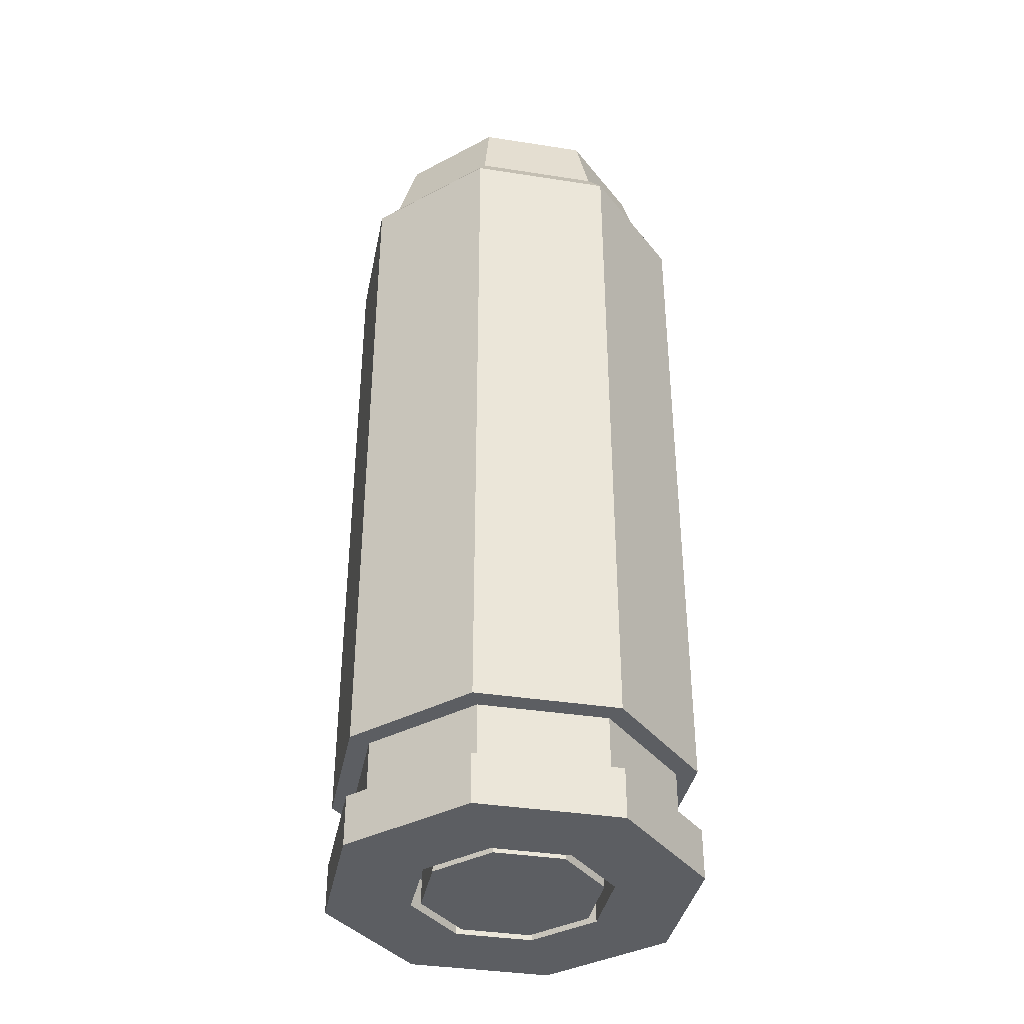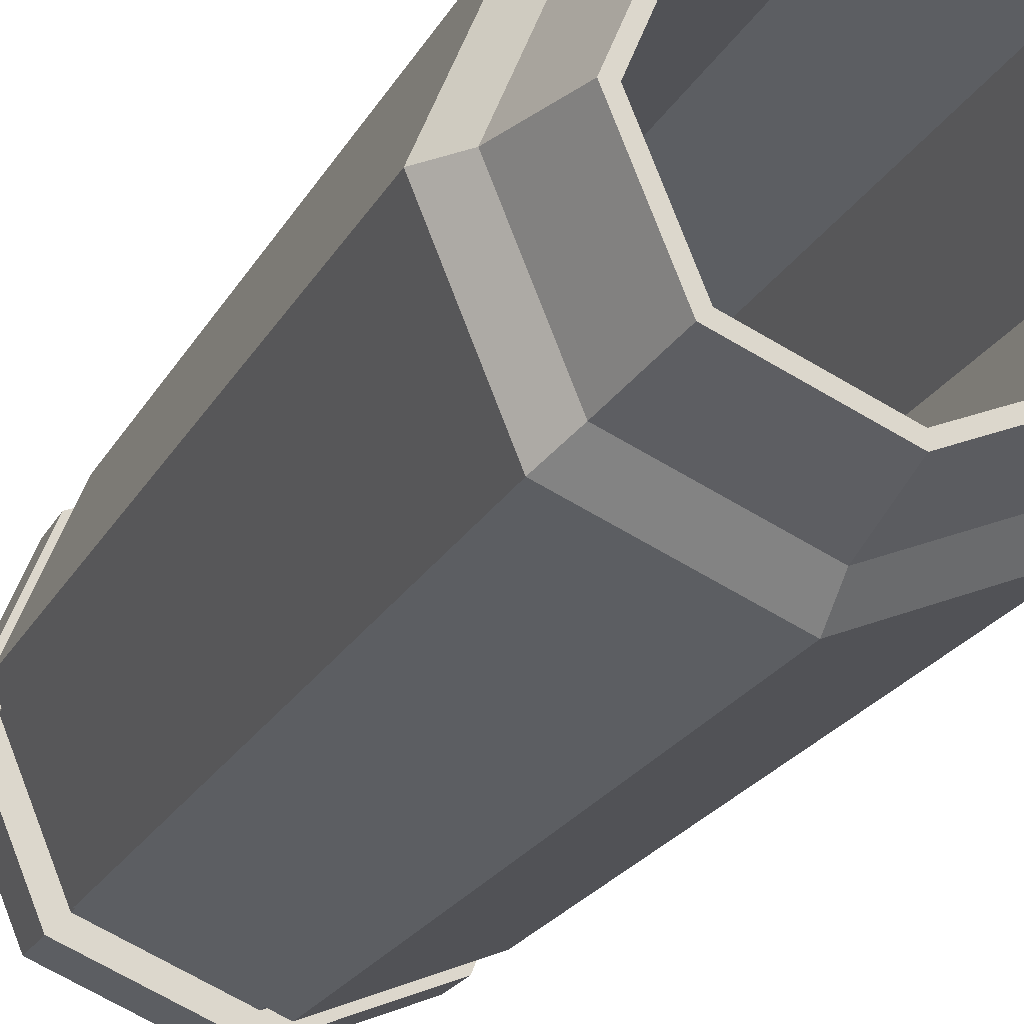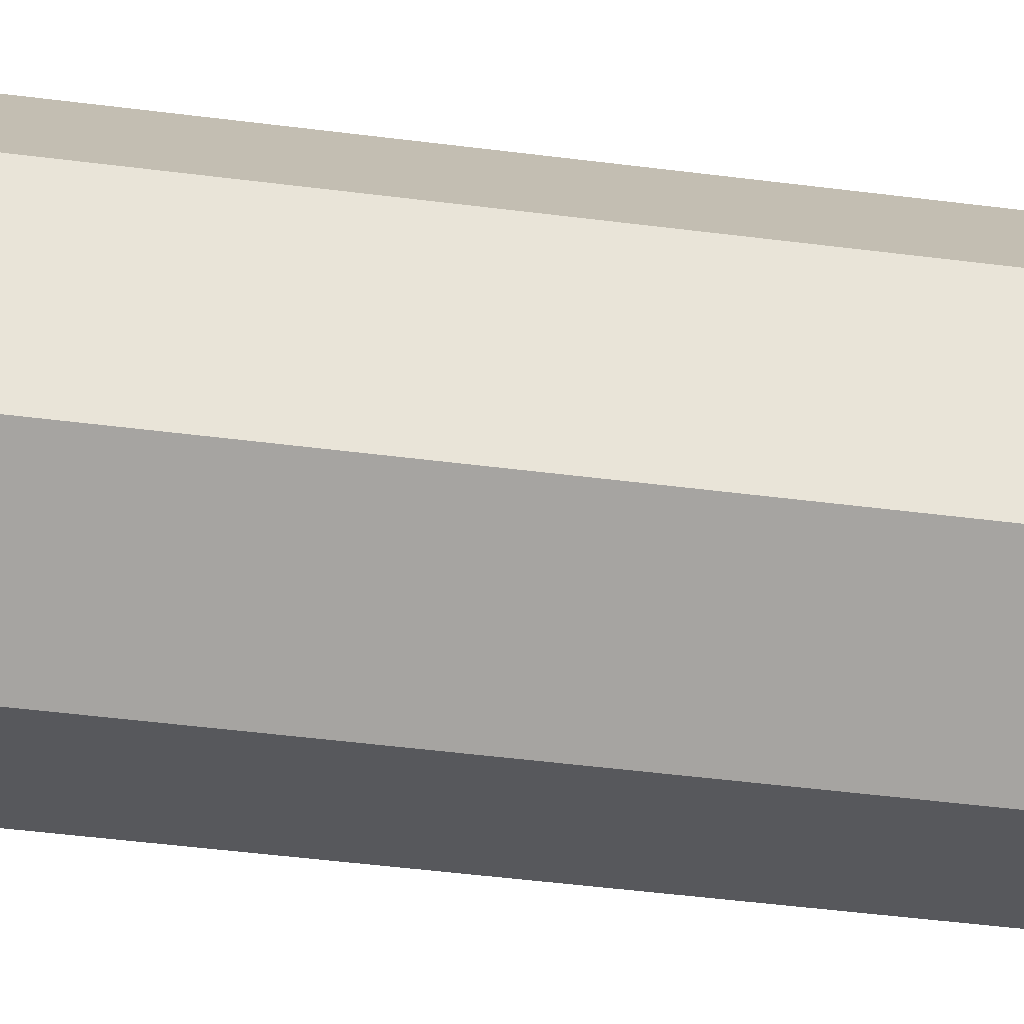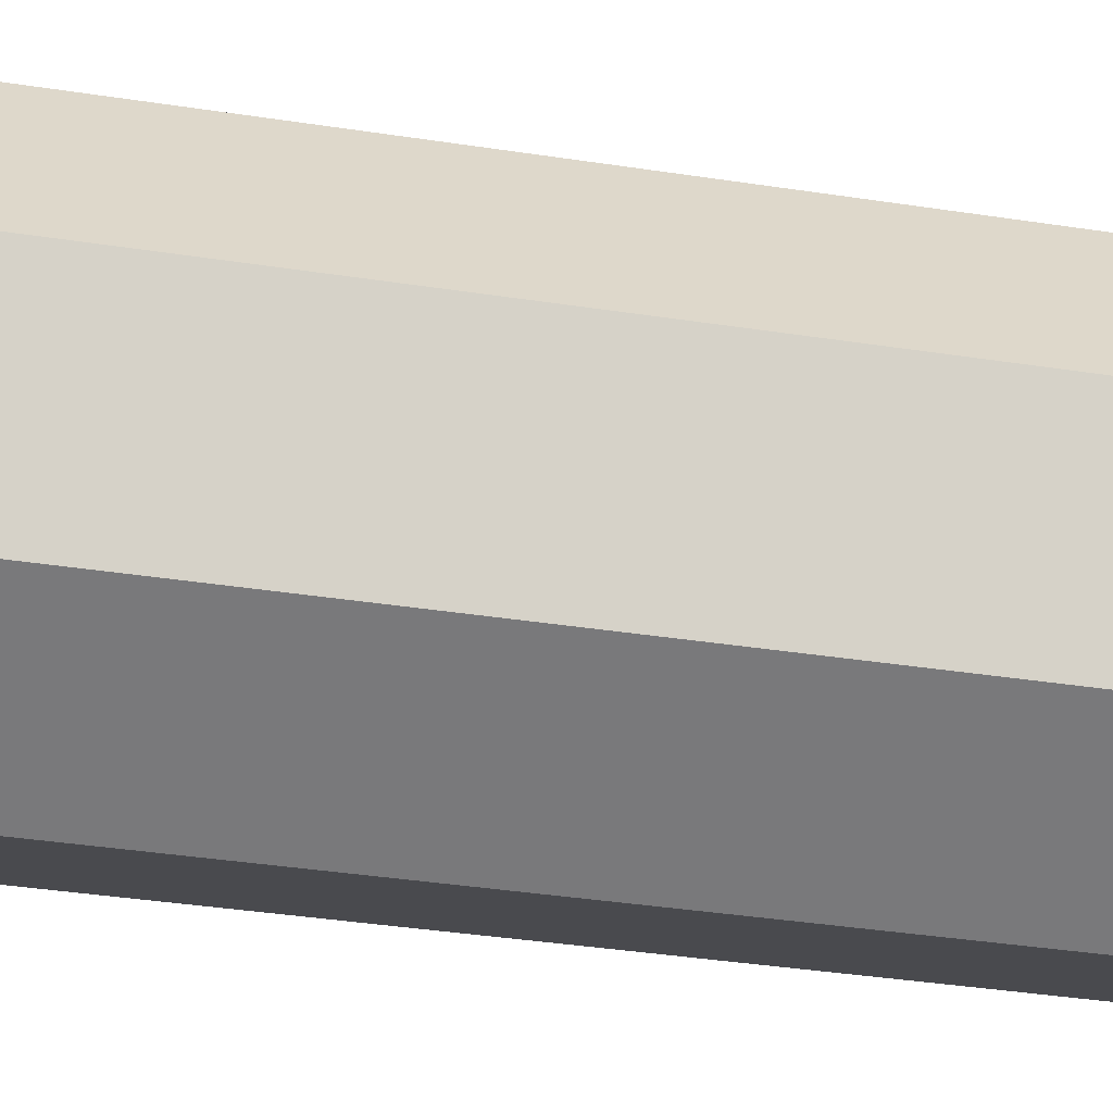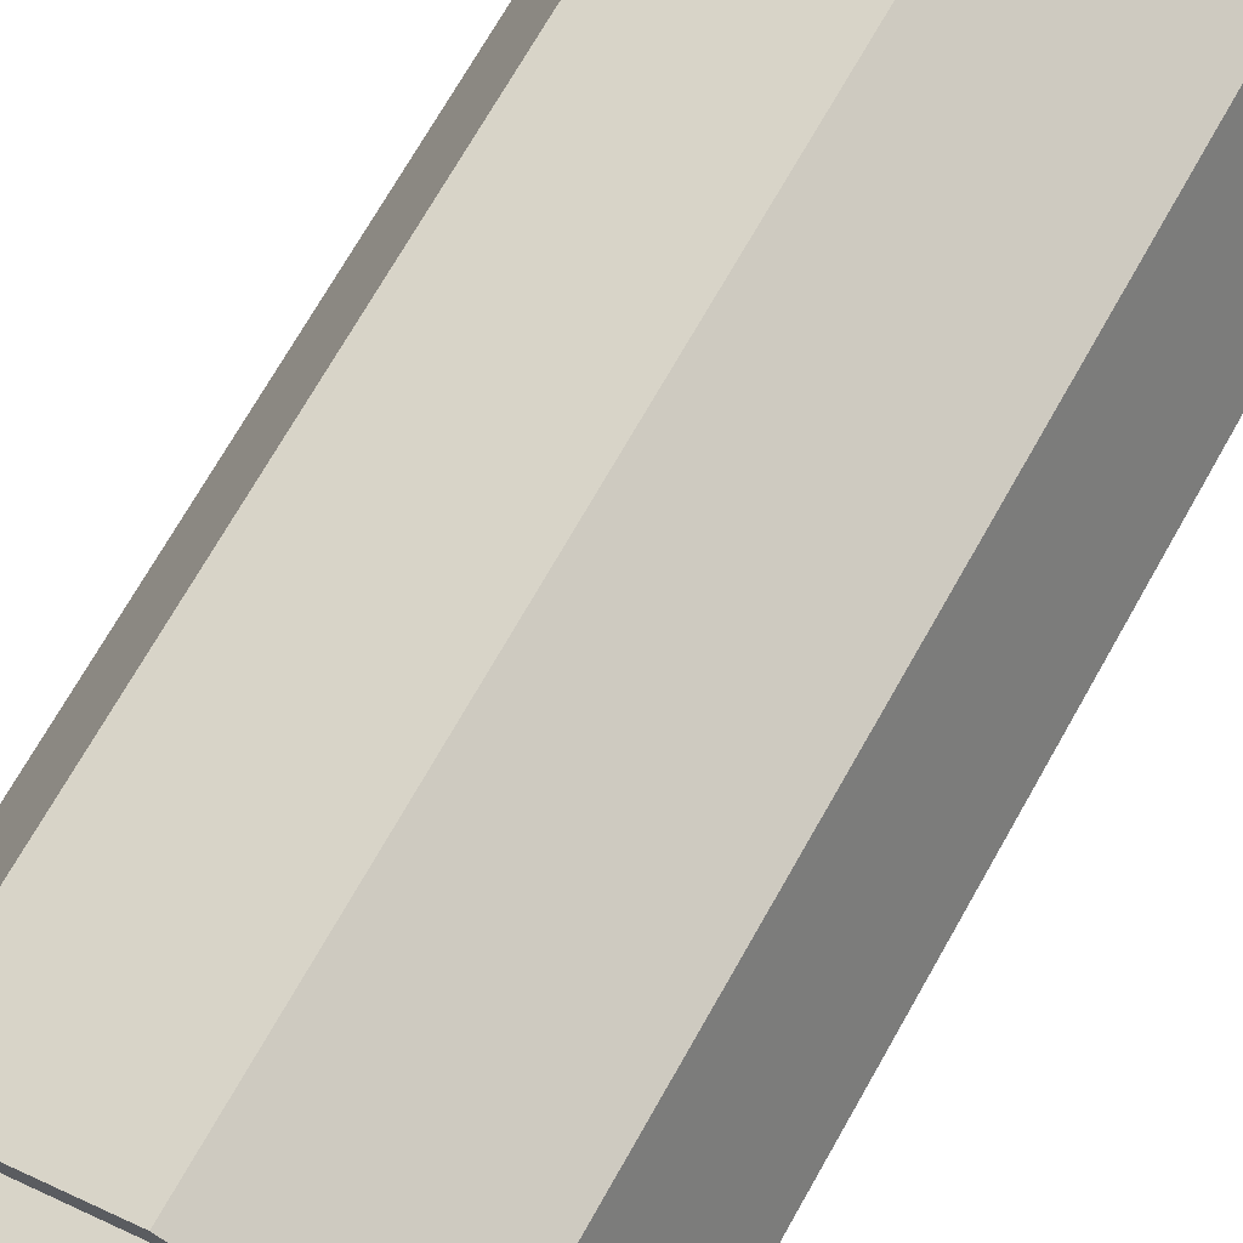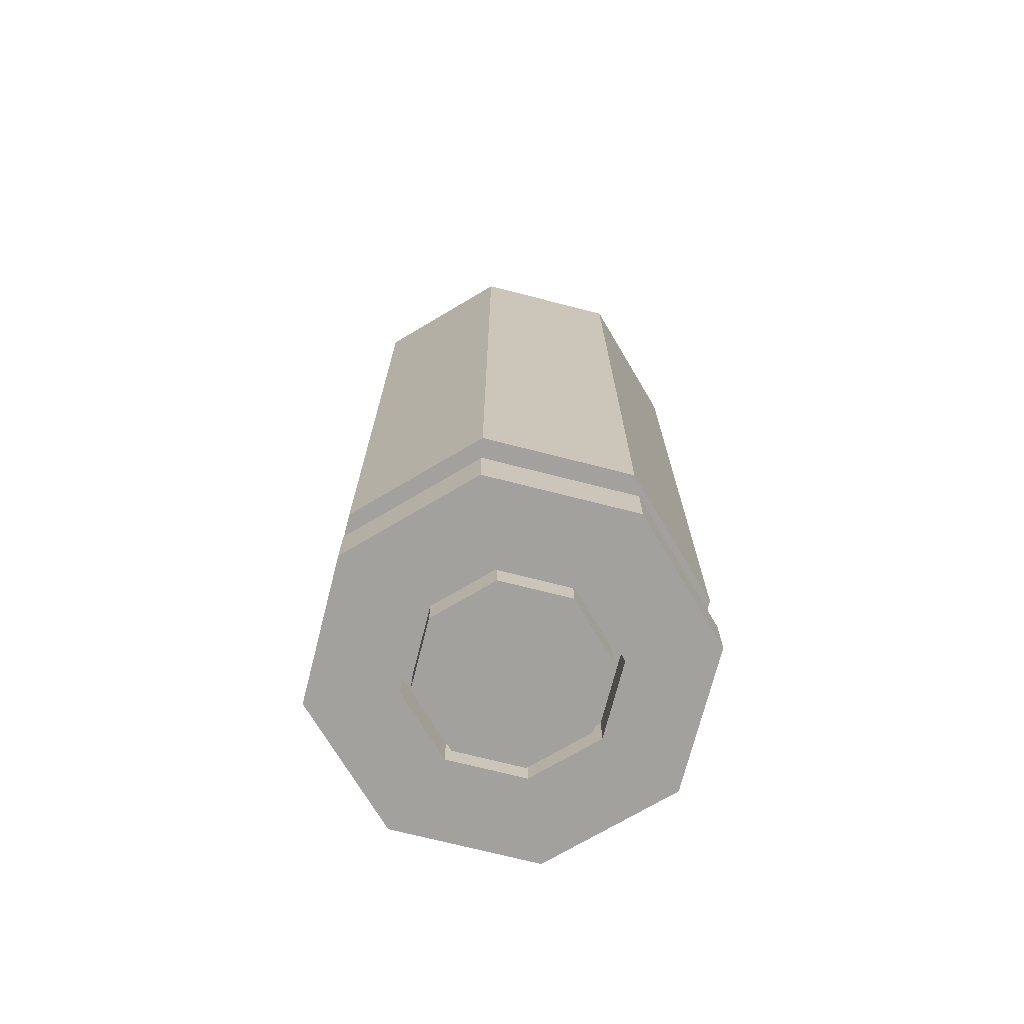
<metadata>
{"format":"obj","ext":"obj","renderer":"f3d","projection":"perspective","resolution":1024,"background":"white","views":[{"elev":-37.9,"azim":11.3,"up":"+Z"},{"elev":-20.9,"azim":-20.8,"up":"+Y"},{"elev":-50.9,"azim":-97.8,"up":"+Y"},{"elev":-35.5,"azim":-101.7,"up":"+Y"},{"elev":69.3,"azim":-150.8,"up":"+Y"},{"elev":-72.1,"azim":-36.8,"up":"+Z"}]}
</metadata>
<code>
o Cylinder.003
v 0 -0.04471 0.09967
v -0 -0.02402 -0.09967
v 0.03161 -0.03161 0.09967
v 0.01699 -0.01699 -0.09967
v 0.04471 0 0.09967
v 0.02402 -0 -0.09967
v 0.03161 0.03161 0.09967
v 0.01699 0.01699 -0.09967
v 0 0.04471 0.09967
v -0 0.02402 -0.09967
v -0.03161 0.03161 0.09967
v -0.01699 0.01699 -0.09967
v -0.04471 0 0.09967
v -0.02402 -0 -0.09967
v -0.03161 -0.03161 0.09967
v -0.01699 -0.01699 -0.09967
v -0.02801 0.02801 -0.08742
v -0.02801 0.02801 -0.07205
v -0.03961 -0 -0.08742
v -0.03961 -0 -0.07205
v -0 -0.03961 -0.07205
v -0 -0.03961 -0.08742
v -0.02801 -0.02801 -0.08742
v -0.02801 -0.02801 -0.07205
v -0 -0.04471 -0.08742
v -0 -0.04471 -0.07205
v 0.03161 -0.03161 -0.07205
v 0.03161 -0.03161 -0.08742
v 0.04471 -0 -0.07205
v 0.04471 -0 -0.08742
v 0.03161 0.03161 -0.07205
v 0.03161 0.03161 -0.08742
v -0 0.04471 -0.07205
v -0 0.04471 -0.08742
v -0.03161 0.03161 -0.07205
v -0.03161 0.03161 -0.08742
v -0.04471 -0 -0.07205
v -0.04471 -0 -0.08742
v -0.03161 -0.03161 -0.07205
v -0.03161 -0.03161 -0.08742
v -0 0.03961 -0.07205
v -0 0.03961 -0.08742
v 0.02801 0.02801 -0.07205
v 0.02801 0.02801 -0.08742
v 0.03961 -0 -0.07205
v 0.03961 -0 -0.08742
v 0.02801 -0.02801 -0.07205
v 0.02801 -0.02801 -0.08742
v 0.03161 -0.03161 -0.09967
v -0 -0.04471 -0.09967
v 0.04471 -0 -0.09967
v 0.03161 0.03161 -0.09967
v -0 0.04471 -0.09967
v -0.03161 0.03161 -0.09967
v -0.04471 -0 -0.09967
v -0.03161 -0.03161 -0.09967
v 0.01526 -0.01526 -0.09164
v -0 -0.02159 -0.09164
v 0.02159 -0 -0.09164
v 0.01526 0.01526 -0.09164
v -0 0.02159 -0.09164
v -0.01526 0.01526 -0.09164
v -0.02159 -0 -0.09164
v -0.01526 -0.01526 -0.09164
v 0.01699 -0.01699 -0.09164
v -0 -0.02402 -0.09164
v 0.02402 -0 -0.09164
v 0.01699 0.01699 -0.09164
v -0 0.02402 -0.09164
v -0.01699 0.01699 -0.09164
v -0.02402 -0 -0.09164
v -0.01699 -0.01699 -0.09164
v 0.01526 -0.01526 -0.09949
v -0 -0.02159 -0.09949
v 0.02159 -0 -0.09949
v 0.01526 0.01526 -0.09949
v -0 0.02159 -0.09949
v -0.01526 0.01526 -0.09949
v -0.02159 -0 -0.09949
v -0.01526 -0.01526 -0.09949
v -0 -0.03392 0.125
v 0.02399 -0.02399 0.125
v 0.03392 0 0.125
v 0.02399 0.02399 0.125
v -0 0.03392 0.125
v -0.02399 0.02399 0.125
v -0.03392 0 0.125
v -0.02399 -0.02399 0.125
v 0.03931 0 0.1067
v 0.0278 -0.0278 0.1067
v -0.0278 0.0278 0.1067
v -0 0.03931 0.1067
v -0 -0.03931 0.1067
v -0.0278 -0.0278 0.1067
v 0.0278 0.0278 0.1067
v -0.03931 0 0.1067
v -0 -0.03145 0.125
v 0.02224 -0.02224 0.125
v 0.03145 0 0.125
v 0.02224 0.02224 0.125
v -0 0.03145 0.125
v -0.02224 0.02224 0.125
v -0.03145 0 0.125
v -0.02224 -0.02224 0.125
v -0 -0.03145 -0.01099
v 0.02224 -0.02224 -0.01099
v 0.03145 -0 -0.01099
v 0.02224 0.02224 -0.01099
v -0 0.03145 -0.01099
v -0.02224 0.02224 -0.01099
v -0.03145 -0 -0.01099
v -0.02224 -0.02224 -0.01099
f 15 39 26 1
f 5 29 31 7
f 7 31 33 9
f 9 33 35 11
f 11 35 37 13
f 13 37 39 15
f 16 14 71 72
f 23 22 21 24
f 1 26 27 3
f 90 89 83 82
f 3 27 29 5
f 38 55 56 40
f 36 54 55 38
f 34 53 54 36
f 32 52 53 34
f 30 51 52 32
f 28 49 51 30
f 25 50 49 28
f 29 27 47 45
f 39 37 20 24
f 28 30 46 48
f 38 40 23 19
f 35 33 41 18
f 34 36 17 42
f 31 29 45 43
f 26 39 24 21
f 40 56 50 25
f 19 23 24 20
f 17 19 20 18
f 42 17 18 41
f 44 42 41 43
f 46 44 43 45
f 48 46 45 47
f 22 48 47 21
f 32 34 42 44
f 25 28 48 22
f 33 31 43 41
f 36 38 19 17
f 27 26 21 47
f 40 25 22 23
f 37 35 18 20
f 30 32 44 46
f 2 4 49 50
f 4 6 51 49
f 6 8 52 51
f 8 10 53 52
f 10 12 54 53
f 12 14 55 54
f 14 16 56 55
f 16 2 50 56
f 63 62 78 79
f 12 10 69 70
f 8 6 67 68
f 4 2 66 65
f 2 16 72 66
f 14 12 70 71
f 10 8 68 69
f 6 4 65 67
f 58 57 65 66
f 57 59 67 65
f 59 60 68 67
f 60 61 69 68
f 61 62 70 69
f 62 63 71 70
f 63 64 72 71
f 64 58 66 72
f 73 74 80 79 78 77 76 75
f 61 60 76 77
f 59 57 73 75
f 64 63 79 80
f 62 61 77 78
f 60 59 75 76
f 57 58 74 73
f 58 64 80 74
f 87 88 104 103
f 92 91 86 85
f 94 93 81 88
f 93 90 82 81
f 89 95 84 83
f 91 96 87 86
f 95 92 85 84
f 96 94 88 87
f 13 15 94 96
f 7 9 92 95
f 11 13 96 91
f 5 7 95 89
f 1 3 90 93
f 15 1 93 94
f 9 11 91 92
f 3 5 89 90
f 104 97 105 112
f 85 86 102 101
f 83 84 100 99
f 81 82 98 97
f 88 81 97 104
f 86 87 103 102
f 84 85 101 100
f 82 83 99 98
f 105 106 107 108 109 110 111 112
f 102 103 111 110
f 100 101 109 108
f 98 99 107 106
f 103 104 112 111
f 101 102 110 109
f 99 100 108 107
f 97 98 106 105

</code>
